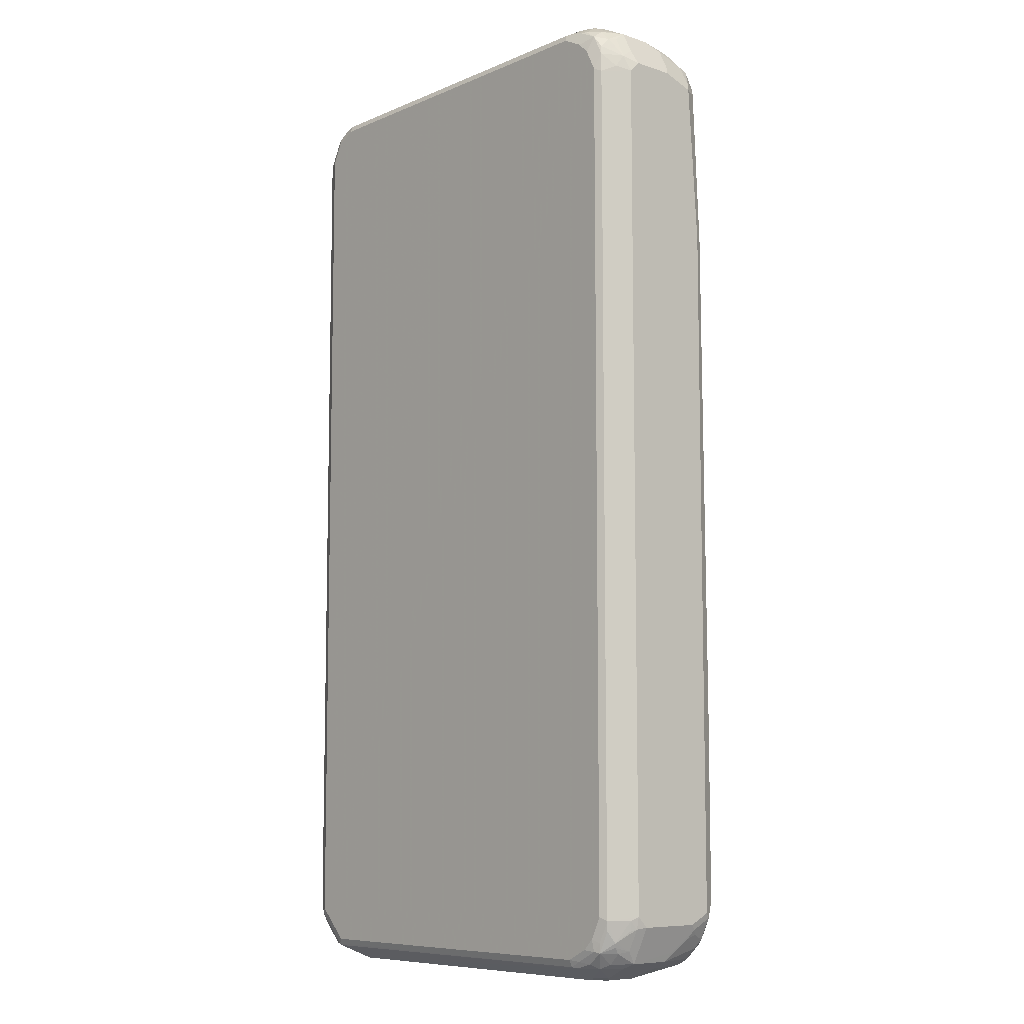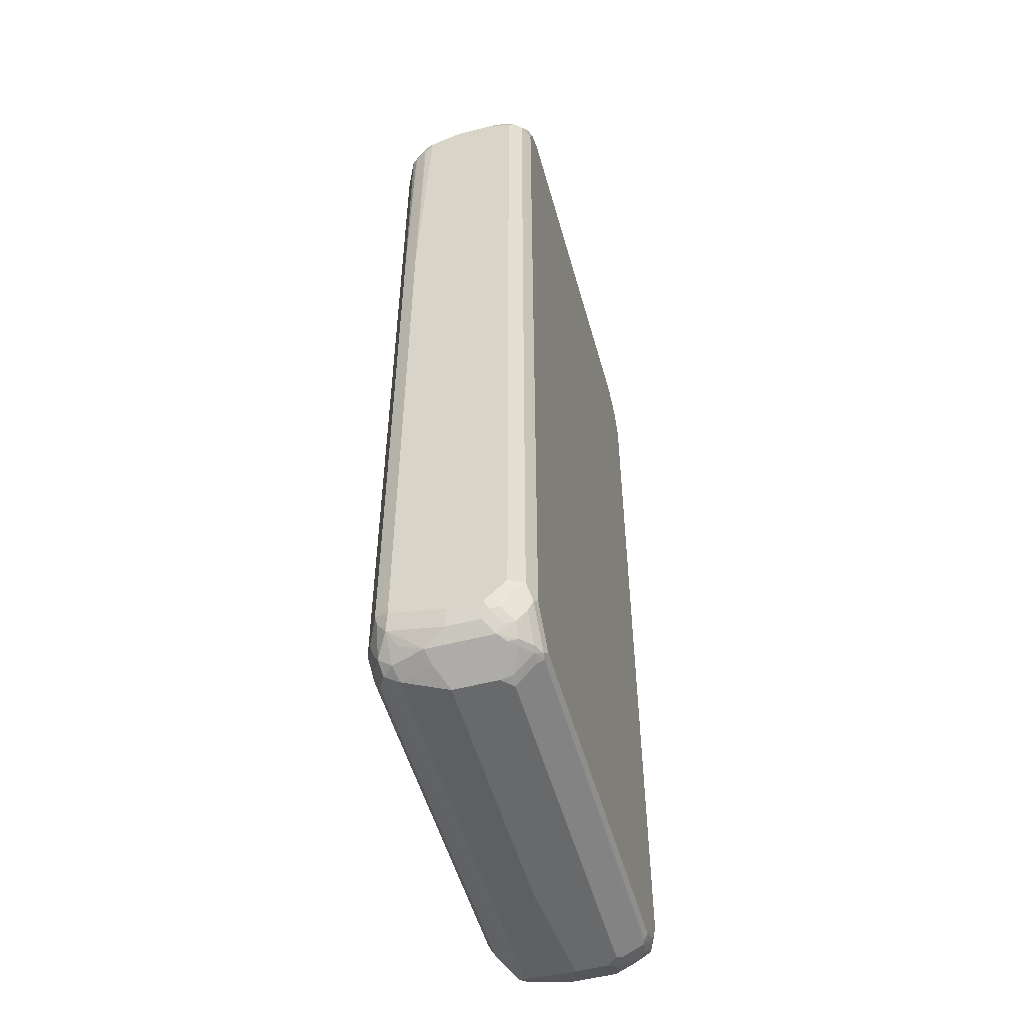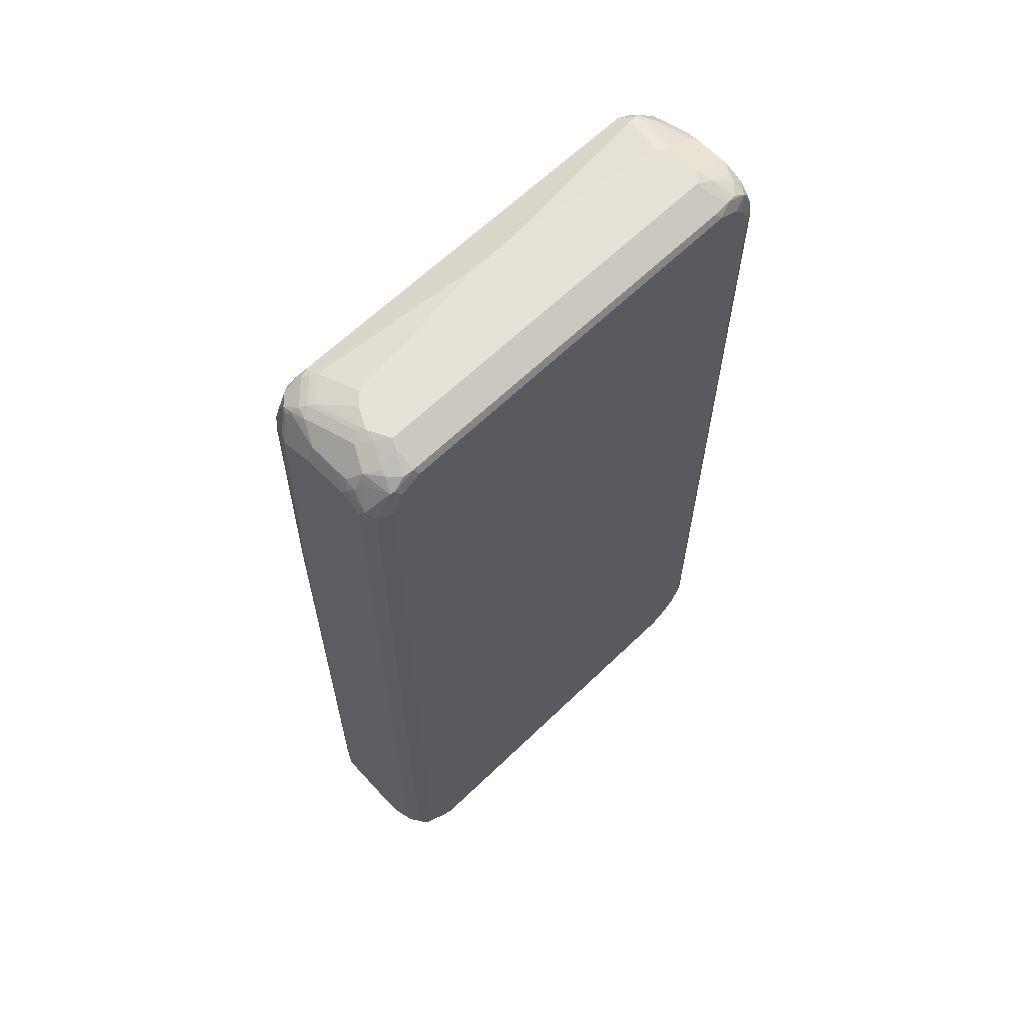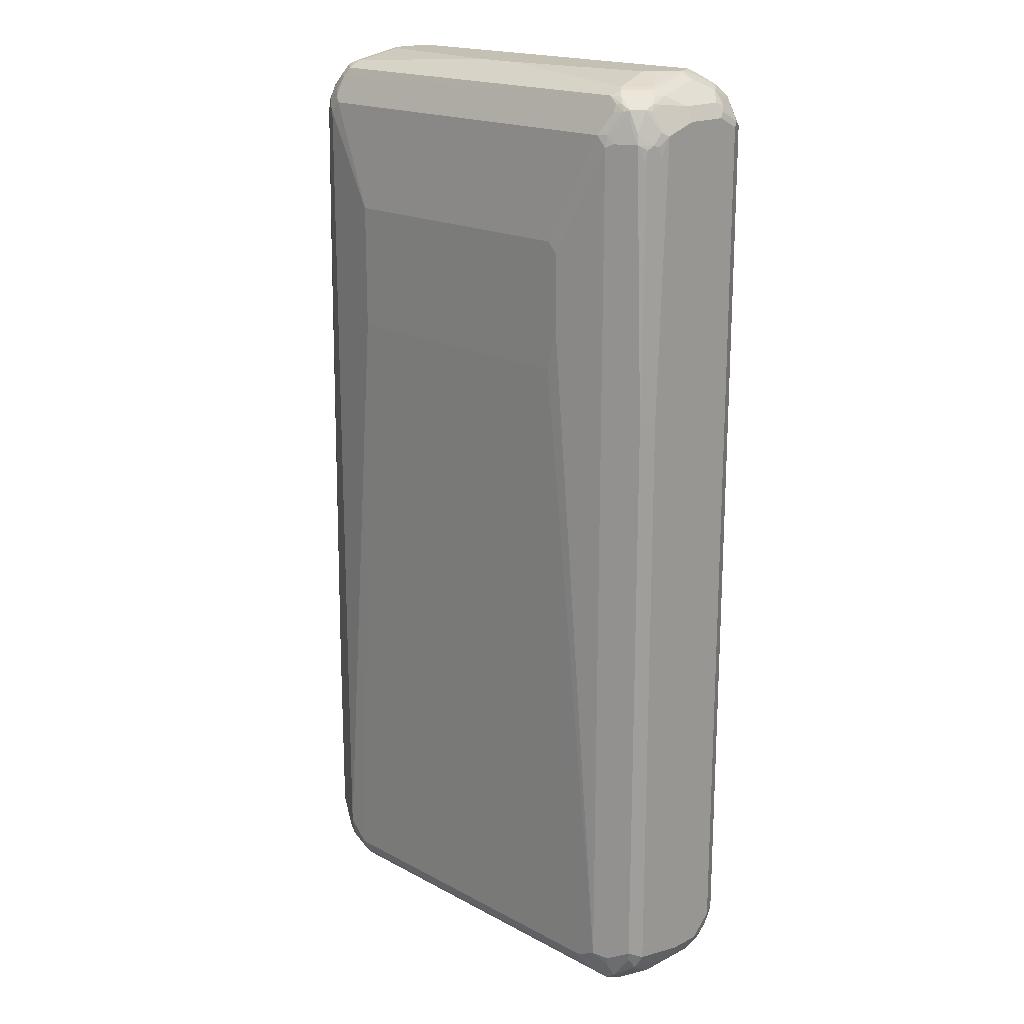
<metadata>
{"format":"obj","ext":"obj","renderer":"f3d","projection":"perspective","resolution":1024,"background":"white","views":[{"elev":-8.3,"azim":48.6,"up":"+Y"},{"elev":-52.6,"azim":-74.5,"up":"+Y"},{"elev":63.8,"azim":-44.2,"up":"+Y"},{"elev":18.3,"azim":-134.2,"up":"+Y"}]}
</metadata>
<code>
v -0.4555 -0.8316 0.01979
v -0.4422 -0.858 0.01318
v -0.4555 -0.8316 0.07921
v -0.4555 -0.8118 -0.07921
v -0.4422 -0.858 0.07261
v -0.4422 -0.8382 -0.08579
v -0.4224 -0.8778 -0.02639
v -0.4488 -0.8448 0.08579
v -0.4505 -0.8316 0.1015
v -0.4555 -0.792 0.1188
v -0.4422 -0.7986 -0.1056
v -0.4389 -0.8152 -0.1023
v -0.4555 0.2969 -0.07921
v -0.4224 -0.8778 0.09239
v -0.429 -0.8646 0.1056
v -0.4257 -0.8614 -0.06929
v -0.4059 -0.8614 -0.1089
v -0.4026 -0.8778 -0.08579
v -0.3762 -0.891 -0.07921
v -0.396 -0.891 -0.01979
v -0.3564 -0.9109 0
v -0.4455 -0.8416 0.104
v -0.4505 -0.8118 0.1213
v -0.4422 -0.792 0.1452
v -0.4555 0.8118 0.1188
v -0.4158 -0.792 -0.1188
v -0.4026 -0.8184 -0.1254
v -0.3993 -0.835 -0.1221
v -0.4422 0.2903 -0.1056
v -0.4555 0.8118 -0.05939
v -0.4521 0.7756 -0.07589
v -0.4505 0.7945 -0.07921
v -0.4455 0.797 -0.08911
v -0.4488 0.3035 -0.09239
v -0.3564 -0.9109 0.07921
v -0.4092 -0.8844 0.1056
v -0.4059 -0.8812 0.1237
v -0.4257 -0.8614 0.1237
v -0.3663 -0.8416 -0.1287
v -0.3828 -0.8778 -0.1056
v 0.3762 -0.891 -0.07921
v 0.1386 -0.9109 0
v -0.4257 -0.8416 0.1436
v -0.4455 -0.8218 0.1237
v -0.4257 -0.8218 0.1535
v -0.429 -0.8118 0.1518
v -0.4422 0.8118 0.1452
v -0.4505 0.8218 0.1287
v -0.4555 0.8316 0.07921
v -0.3762 -0.8118 -0.1386
v -0.4158 0.792 -0.1188
v -0.4406 0.7895 -0.099
v -0.4389 0.769 -0.1023
v -0.429 0.7986 -0.1122
v -0.4555 0.8316 0
v -0.429 0.8646 -0.05939
v -0.4307 0.8539 -0.07921
v -0.4488 0.8184 -0.07261
v -0.4257 0.8168 -0.1089
v -0.4257 0.8564 -0.08911
v -0.3366 -0.9109 0.099
v -0.3564 -0.9059 0.1015
v -0.396 -0.8861 0.1213
v -0.3861 -0.8812 0.1436
v -0.3366 -0.8316 -0.1386
v -0.3432 -0.858 -0.1254
v 0.3498 -0.8778 -0.1056
v 0.396 -0.891 0
v 0.3564 -0.9109 0.01979
v 0.3828 -0.8844 -0.09239
v 0.3911 -0.8812 -0.08911
v 0.4026 -0.8778 -0.07921
v -0.4158 -0.8118 0.1584
v -0.3663 -0.8812 0.1535
v -0.4158 0.8118 0.1584
v -0.4183 0.8316 0.1535
v -0.4109 0.8614 0.1485
v -0.4208 0.8614 0.1287
v -0.4307 0.8614 0.1089
v -0.4431 0.8514 0.099
v -0.4505 0.8416 0.08911
v -0.3762 0.792 -0.1386
v -0.2772 0.4555 -0.1584
v -0.2574 0.3761 -0.1584
v -0.4092 0.8382 -0.1122
v -0.3894 0.7986 -0.132
v -0.4422 0.858 0
v -0.4224 0.8778 -0.03961
v -0.4257 0.8663 -0.06929
v -0.4059 0.8564 -0.1089
v -0.4158 0.8787 -0.05939
v -0.396 0.8787 -0.07921
v 0.3366 -0.9109 0.099
v 0.3465 -0.8861 0.1485
v -0.3564 -0.8844 0.1518
v -0.3564 -0.891 0.1386
v -0.3762 -0.8861 0.1411
v 0.3366 -0.8316 -0.1386
v 0.33 -0.858 -0.1254
v 0.363 -0.8646 -0.1122
v 0.4224 -0.8778 0
v 0.3564 -0.9109 0.07921
v 0.4059 -0.8861 0.08911
v 0.3985 -0.8712 -0.09404
v 0.3812 -0.8614 -0.1089
v 0.4026 -0.8448 -0.1122
v 0.4158 -0.8514 -0.099
v 0.4224 -0.858 -0.07921
v -0.3564 -0.8712 0.1584
v 0.3366 -0.8844 0.1518
v 0.3366 -0.8712 0.1584
v -0.396 0.8514 0.1584
v -0.4026 0.8646 0.1518
v -0.3812 0.8812 0.1485
v -0.401 0.8812 0.1287
v -0.4224 0.8778 0.099
v -0.4422 0.858 0.07921
v -0.3762 0.8143 -0.1336
v -0.3564 0.8118 -0.1386
v -0.2772 0.594 -0.1584
v 0.2574 0.3761 -0.1584
v -0.3861 0.8168 -0.1287
v -0.4026 0.8976 0.05939
v -0.4059 0.8861 -0.0495
v -0.3762 0.8787 -0.099
v -0.3861 0.8663 -0.1089
v -0.396 0.8539 -0.1139
v -0.3663 0.8861 -0.08911
v 0.3465 -0.9059 0.1089
v 0.3861 -0.8861 0.1287
v 0.3762 -0.8778 0.1452
v 0.3564 -0.8737 0.1535
v 0.3589 -0.8316 -0.1336
v 0.3432 -0.8448 -0.132
v 0.3762 -0.792 -0.1386
v 0.3614 -0.8416 -0.1287
v 0.4224 -0.8778 0.07921
v 0.4422 -0.8382 -0.03961
v 0.4307 -0.8614 -0.009894
v 0.3663 -0.9059 0.08911
v 0.4109 -0.8416 -0.1089
v 0.3787 -0.8118 -0.1336
v 0.4224 -0.8316 -0.1056
v 0.4307 -0.8416 -0.08911
v 0.4431 -0.8316 -0.05939
v 0.3762 -0.8514 0.1584
v -0.3564 0.8712 0.1584
v -0.363 0.8844 0.1518
v -0.363 0.9042 0.1122
v -0.3985 0.8861 0.1188
v -0.3762 0.8514 -0.1188
v 0.3663 0.8218 -0.1336
v 0.3564 0.8118 -0.1386
v -0.2574 0.6138 -0.1584
v 0.2574 0.6138 -0.1584
v -0.3787 0.9059 0.07921
v -0.3762 0.9109 0.05939
v -0.3861 0.9059 0.0495
v -0.396 0.891 -0.03961
v -0.3564 0.8778 -0.1056
v -0.3762 0.8646 -0.1122
v 0.3564 0.8778 -0.1056
v -0.3564 0.891 -0.07921
v -0.03959 0.9109 -0.03961
v 0.03959 0.9109 -0.03961
v 0.4026 -0.8778 0.1188
v 0.4059 -0.8564 0.1485
v 0.396 -0.8539 0.1535
v 0.4158 -0.7722 -0.1188
v 0.4026 -0.792 -0.1254
v 0.3762 0.792 -0.1386
v 0.4555 -0.8118 0.07921
v 0.4307 -0.8539 0.099
v 0.4224 -0.858 0.1188
v 0.4505 -0.8218 -0.0495
v 0.4422 -0.7722 -0.1056
v 0.4505 -0.802 -0.08911
v 0.396 -0.8316 0.1584
v 0.3366 0.8712 0.1584
v 0.33 0.8844 0.1518
v -0.3564 0.9109 0.099
v 0.3663 0.8614 -0.1139
v 0.3762 0.8316 -0.1262
v 0.3861 0.802 -0.1336
v -0.3564 0.9109 0.01979
v 0.3564 0.891 -0.07921
v 0.3762 0.8861 -0.08166
v 0.3861 0.8812 -0.08414
v 0.3861 0.8614 -0.104
v -0.3366 0.9109 0
v 0.3366 0.9109 0
v 0.4257 -0.8466 0.1287
v 0.429 -0.8382 0.132
v 0.4257 -0.8168 0.1485
v 0.4092 -0.8382 0.1518
v 0.4158 -0.4157 -0.1188
v 0.4026 0.792 -0.1254
v 0.4555 -0.8118 -0.03961
v 0.4555 -0.792 0.099
v 0.4505 -0.8143 0.099
v 0.4555 -0.792 -0.07921
v 0.4422 -0.4157 -0.1056
v 0.4158 -0.792 0.1584
v 0.3663 0.8812 0.1485
v 0.3762 0.8514 0.1584
v 0.3432 0.8976 0.1254
v 0.3366 0.9109 0.099
v 0.396 0.8118 -0.1262
v 0.3762 0.891 -0.05939
v 0.3564 0.9109 0.01979
v 0.3894 0.8844 -0.066
v 0.4026 0.8778 -0.05279
v 0.4257 0.8416 -0.08414
v 0.4059 0.8416 -0.104
v 0.4455 -0.8168 0.1089
v 0.4488 -0.7986 0.1122
v 0.429 -0.7986 0.1518
v 0.4224 0.8118 -0.1056
v 0.4488 0.4951 -0.09239
v 0.4555 0.792 0.099
v 0.4555 0.4951 -0.07921
v 0.4158 0.792 0.1584
v 0.4059 0.8614 0.1485
v 0.3828 0.8778 0.1452
v 0.3663 0.9009 0.1089
v 0.396 0.8316 0.1584
v 0.3927 0.8482 0.1551
v 0.3564 0.9109 0.07921
v 0.4059 0.8218 -0.1139
v 0.4224 0.8778 0.02639
v 0.4092 0.8844 0.01318
v 0.3696 0.9042 0.01318
v 0.429 0.8646 -0.006575
v 0.4224 0.858 -0.05279
v 0.429 0.8448 -0.066
v 0.4488 0.8052 -0.066
v 0.4307 0.8316 -0.08166
v 0.4422 0.792 -0.08579
v 0.429 0.7854 0.1518
v 0.4555 0.8118 0.07921
v 0.4455 0.8218 0.1089
v 0.4422 0.7986 0.1254
v 0.4555 0.792 -0.05939
v 0.4257 0.8218 0.1485
v 0.4224 0.8382 0.1452
v 0.4224 0.858 0.1254
v 0.4026 0.8778 0.1254
v 0.4059 0.8812 0.1089
v 0.3828 0.8976 0.08579
v 0.4224 0.8778 0.08579
v 0.4555 0.8118 0
v 0.4488 0.825 -0.006575
v 0.4455 0.802 -0.07425
v 0.4406 0.8118 -0.07673
v 0.4422 0.8382 0.08579
v 0.4257 0.8614 0.1089
f 1 2 5
f 153 171 155
f 152 171 153
f 152 184 171
f 152 208 184
f 152 183 208
f 152 182 183
f 151 182 152
f 151 161 182
f 150 181 156
f 149 181 150
f 148 181 149
f 148 207 181
f 148 180 207
f 147 180 148
f 147 179 180
f 146 168 178
f 144 177 175
f 144 175 145
f 143 177 144
f 143 176 177
f 143 170 176
f 142 170 143
f 141 142 143
f 139 198 172
f 139 175 198
f 138 145 175
f 137 174 166
f 156 181 157
f 157 181 207
f 157 207 228
f 157 228 210
f 171 184 197
f 169 202 176
f 169 196 202
f 168 195 178
f 167 195 168
f 167 217 195
f 167 194 217
f 167 193 194
f 167 192 193
f 167 174 192
f 166 174 167
f 165 191 186
f 163 190 164
f 137 173 174
f 163 185 190
f 162 188 189
f 162 187 188
f 162 186 187
f 162 165 186
f 160 182 161
f 160 162 182
f 159 185 163
f 157 185 159
f 157 190 185
f 157 164 190
f 157 165 164
f 157 191 165
f 157 210 191
f 162 189 182
f 137 172 173
f 137 139 172
f 135 196 169
f 118 127 151
f 118 122 127
f 116 156 123
f 116 150 156
f 115 150 116
f 115 149 150
f 114 149 115
f 114 148 149
f 113 148 114
f 112 148 113
f 112 147 148
f 111 168 146
f 111 132 168
f 118 151 119
f 110 132 111
f 108 144 145
f 107 144 108
f 107 143 144
f 107 141 143
f 106 142 141
f 106 133 142
f 106 136 133
f 106 141 107
f 105 136 106
f 104 106 107
f 103 130 140
f 103 166 130
f 103 137 166
f 108 145 138
f 171 197 202
f 119 151 152
f 119 153 155
f 135 171 196
f 135 170 142
f 135 176 170
f 135 169 176
f 133 136 134
f 131 168 132
f 131 167 168
f 130 167 131
f 130 166 167
f 129 140 130
f 128 165 162
f 128 164 165
f 128 163 164
f 119 152 153
f 128 162 160
f 126 160 161
f 126 161 127
f 125 160 126
f 125 128 160
f 124 157 159
f 124 158 157
f 124 163 128
f 124 159 163
f 123 157 158
f 123 156 157
f 121 171 135
f 121 155 171
f 119 155 154
f 127 161 151
f 102 103 140
f 171 202 196
f 172 201 221
f 223 246 247
f 223 245 246
f 223 244 245
f 223 227 226
f 222 223 226
f 222 244 223
f 222 239 244
f 221 238 243
f 220 242 239
f 220 241 242
f 220 240 241
f 219 238 221
f 218 238 219
f 214 218 229
f 213 218 214
f 213 238 218
f 213 237 238
f 213 236 237
f 213 235 236
f 213 234 235
f 212 233 234
f 212 230 233
f 211 230 212
f 211 231 230
f 211 232 231
f 210 250 230
f 210 228 250
f 223 247 224
f 224 247 225
f 225 247 248
f 225 248 250
f 246 256 250
f 241 244 242
f 241 245 244
f 241 246 245
f 241 256 246
f 241 250 256
f 241 255 250
f 240 250 255
f 240 255 241
f 239 242 244
f 238 253 243
f 238 254 253
f 237 254 238
f 210 232 211
f 236 251 243
f 236 254 237
f 236 253 254
f 236 243 253
f 233 235 234
f 233 236 235
f 233 252 236
f 233 251 252
f 230 240 251
f 230 250 240
f 230 251 233
f 228 249 250
f 225 249 228
f 225 250 249
f 236 252 251
f 210 231 232
f 210 230 231
f 209 210 211
f 186 191 210
f 186 209 187
f 184 208 197
f 183 214 208
f 183 189 214
f 182 189 183
f 180 206 207
f 180 204 206
f 179 223 204
f 179 205 223
f 179 204 180
f 178 217 203
f 178 195 217
f 186 210 209
f 176 221 201
f 176 201 177
f 175 201 198
f 175 177 201
f 173 192 174
f 173 193 192
f 173 200 193
f 172 200 173
f 172 199 200
f 172 220 199
f 172 240 220
f 172 251 240
f 172 243 251
f 172 221 243
f 176 202 221
f 172 198 201
f 187 209 211
f 188 211 212
f 208 229 218
f 208 214 229
f 207 225 228
f 206 225 207
f 205 227 223
f 205 226 227
f 204 225 206
f 204 224 225
f 204 223 224
f 203 239 222
f 203 217 239
f 202 219 221
f 200 216 215
f 187 211 188
f 199 239 217
f 199 216 200
f 199 217 216
f 197 219 202
f 197 218 219
f 197 208 218
f 193 200 215
f 193 217 194
f 193 216 217
f 193 215 216
f 188 214 189
f 188 213 214
f 188 234 213
f 188 212 234
f 199 220 239
f 101 139 137
f 101 175 139
f 101 138 175
f 29 53 54
f 29 52 53
f 29 34 52
f 28 50 39
f 27 50 28
f 26 82 50
f 26 51 82
f 25 81 49
f 25 48 81
f 25 47 48
f 24 75 47
f 24 73 75
f 24 46 73
f 24 45 46
f 24 43 45
f 24 44 43
f 23 44 24
f 22 38 43
f 22 43 44
f 21 61 35
f 21 93 61
f 21 102 93
f 21 69 102
f 21 42 69
f 19 21 20
f 19 42 21
f 19 41 42
f 30 55 56
f 30 56 57
f 30 57 58
f 30 58 32
f 43 64 74
f 41 101 68
f 41 72 101
f 41 71 72
f 41 70 71
f 41 67 70
f 41 69 42
f 41 68 69
f 40 99 67
f 40 66 99
f 39 50 65
f 39 66 40
f 39 65 66
f 19 67 41
f 37 43 38
f 37 97 64
f 37 63 97
f 36 63 37
f 35 63 36
f 35 62 63
f 35 61 62
f 33 60 59
f 33 58 60
f 33 52 34
f 33 54 52
f 33 59 54
f 32 58 33
f 30 32 31
f 37 64 43
f 19 40 67
f 18 40 19
f 17 40 18
f 7 19 20
f 7 18 19
f 6 18 16
f 6 17 18
f 6 12 17
f 6 16 7
f 5 15 8
f 5 14 15
f 4 29 11
f 4 13 29
f 4 12 6
f 4 11 12
f 3 9 10
f 7 20 21
f 3 8 9
f 2 14 5
f 2 7 14
f 2 6 7
f 2 4 6
f 1 4 2
f 1 13 4
f 1 30 13
f 1 55 30
f 1 49 55
f 1 25 49
f 1 10 25
f 1 3 10
f 1 5 3
f 3 5 8
f 43 74 45
f 7 21 35
f 7 16 18
f 17 39 40
f 17 28 39
f 15 38 22
f 14 38 15
f 14 37 38
f 14 36 37
f 14 35 36
f 13 34 29
f 13 33 34
f 13 32 33
f 13 31 32
f 13 30 31
f 12 28 17
f 7 35 14
f 11 51 26
f 11 29 54
f 11 28 12
f 11 27 28
f 11 50 27
f 11 26 50
f 10 47 25
f 10 24 47
f 10 23 24
f 9 23 10
f 9 44 23
f 9 22 44
f 8 22 9
f 8 15 22
f 11 54 51
f 45 73 46
f 45 74 109
f 45 109 73
f 83 121 84
f 83 155 121
f 83 154 155
f 83 120 154
f 82 154 120
f 82 119 154
f 82 118 119
f 82 86 118
f 81 117 87
f 80 117 81
f 80 116 117
f 79 116 80
f 78 116 79
f 85 90 122
f 77 116 78
f 77 114 115
f 77 113 114
f 76 113 77
f 76 112 113
f 75 112 76
f 74 111 109
f 74 110 111
f 74 95 110
f 74 97 95
f 73 112 75
f 73 147 112
f 73 179 147
f 73 205 179
f 77 115 116
f 73 226 205
f 85 122 86
f 87 117 116
f 101 108 138
f 101 137 103
f 100 134 136
f 98 142 133
f 98 135 142
f 98 121 135
f 98 133 134
f 95 97 96
f 94 129 130
f 94 110 95
f 94 132 110
f 94 131 132
f 94 130 131
f 86 122 118
f 93 129 94
f 93 102 140
f 92 128 125
f 92 124 128
f 91 124 92
f 90 127 122
f 90 126 127
f 90 125 126
f 88 91 89
f 88 124 91
f 88 158 124
f 88 123 158
f 87 123 88
f 87 116 123
f 93 140 129
f 246 250 247
f 73 222 226
f 73 178 203
f 60 91 92
f 60 89 91
f 59 60 90
f 57 60 58
f 57 89 60
f 56 89 57
f 56 88 89
f 56 87 88
f 55 87 56
f 55 81 87
f 54 85 86
f 54 90 85
f 54 59 90
f 60 92 125
f 52 54 53
f 51 54 86
f 50 84 65
f 50 83 84
f 50 120 83
f 50 82 120
f 49 81 55
f 48 80 81
f 48 79 80
f 48 78 79
f 48 77 78
f 47 77 48
f 47 76 77
f 47 75 76
f 51 86 82
f 73 203 222
f 60 125 90
f 61 94 95
f 73 146 178
f 73 111 146
f 73 109 111
f 72 108 101
f 72 107 108
f 72 104 107
f 71 104 72
f 70 106 104
f 70 105 106
f 70 136 105
f 70 100 136
f 70 104 71
f 69 103 102
f 61 93 94
f 69 101 103
f 67 100 70
f 67 134 100
f 67 99 134
f 65 121 98
f 65 84 121
f 65 99 66
f 65 134 99
f 65 98 134
f 64 97 74
f 62 97 63
f 61 97 62
f 61 96 97
f 61 95 96
f 68 101 69
f 247 250 248

</code>
